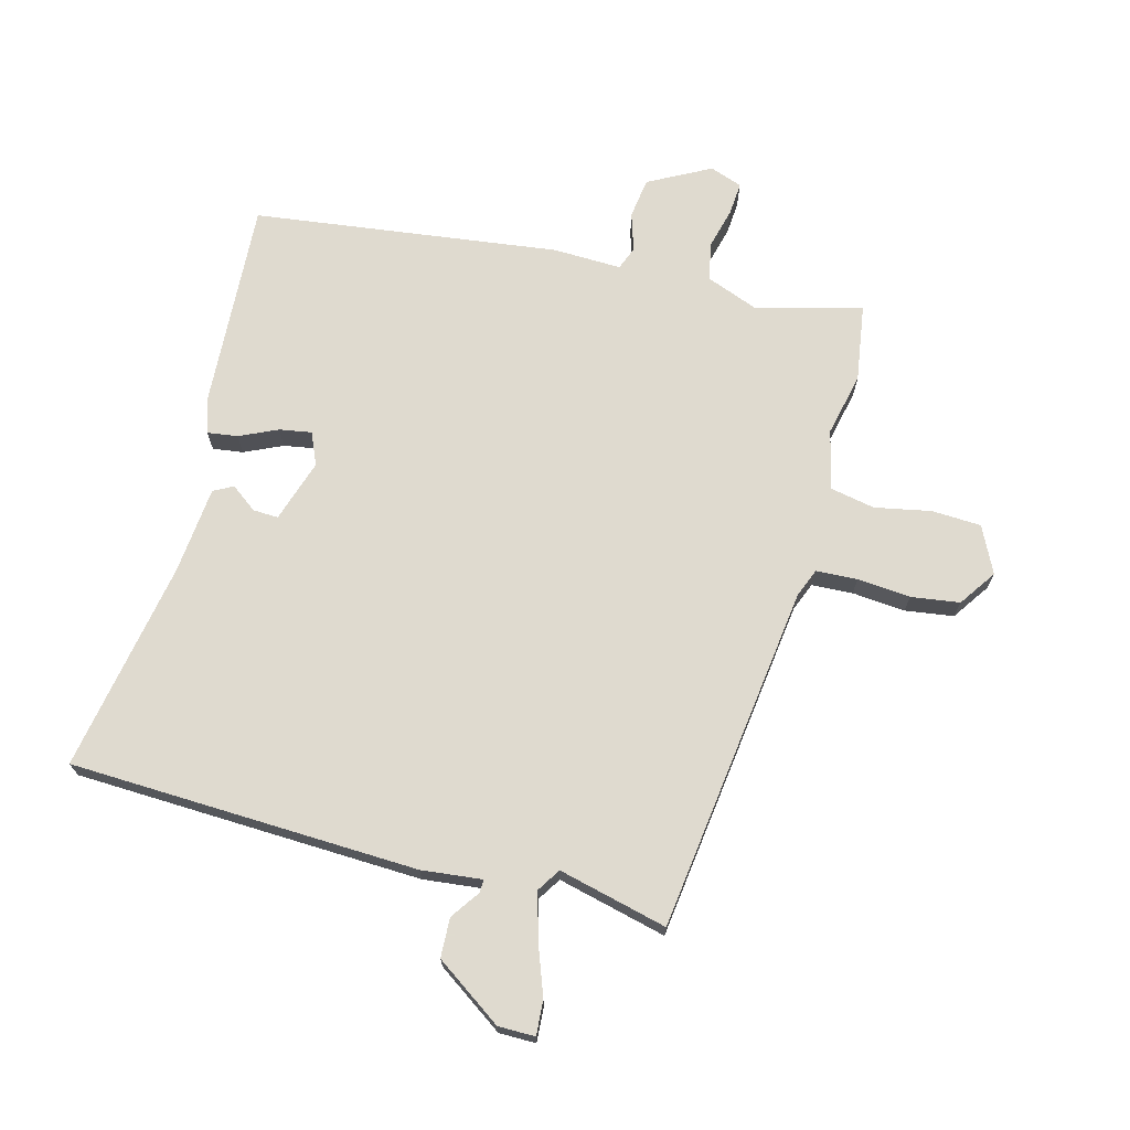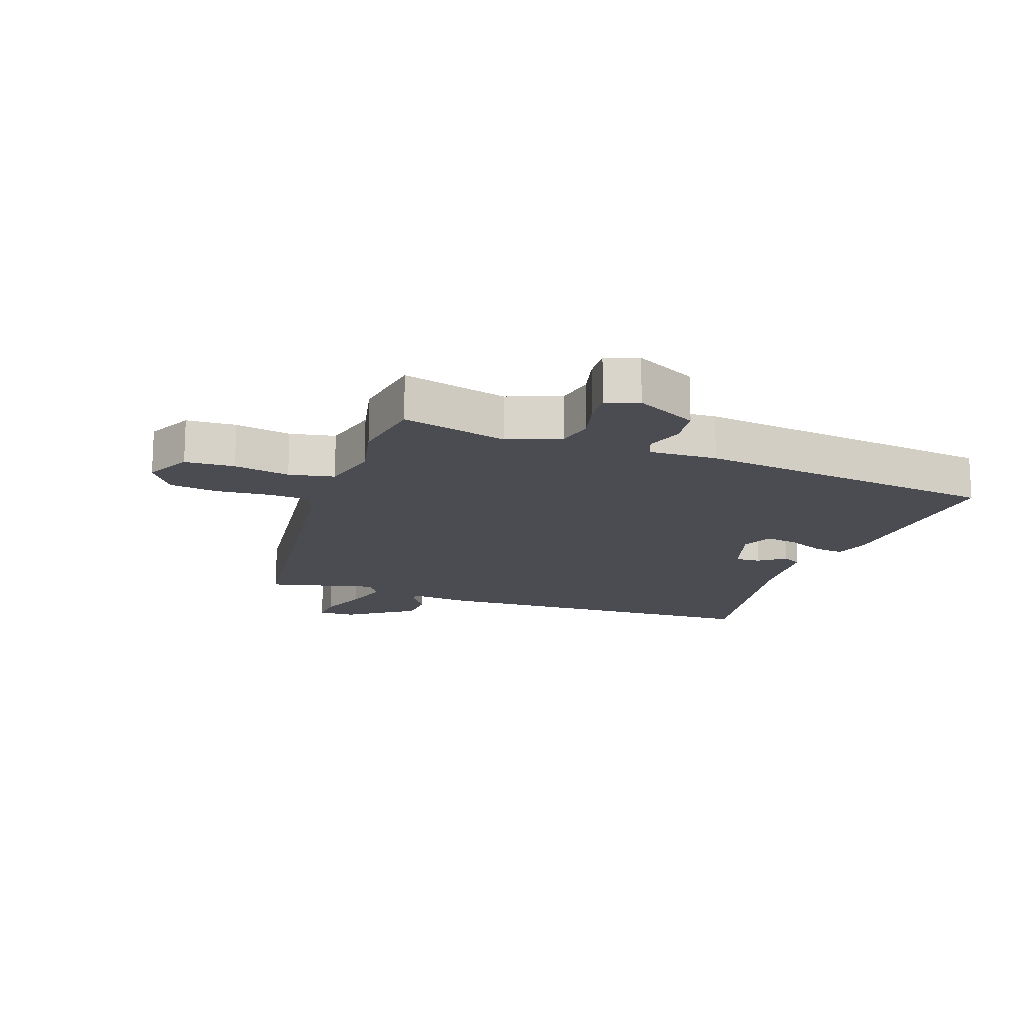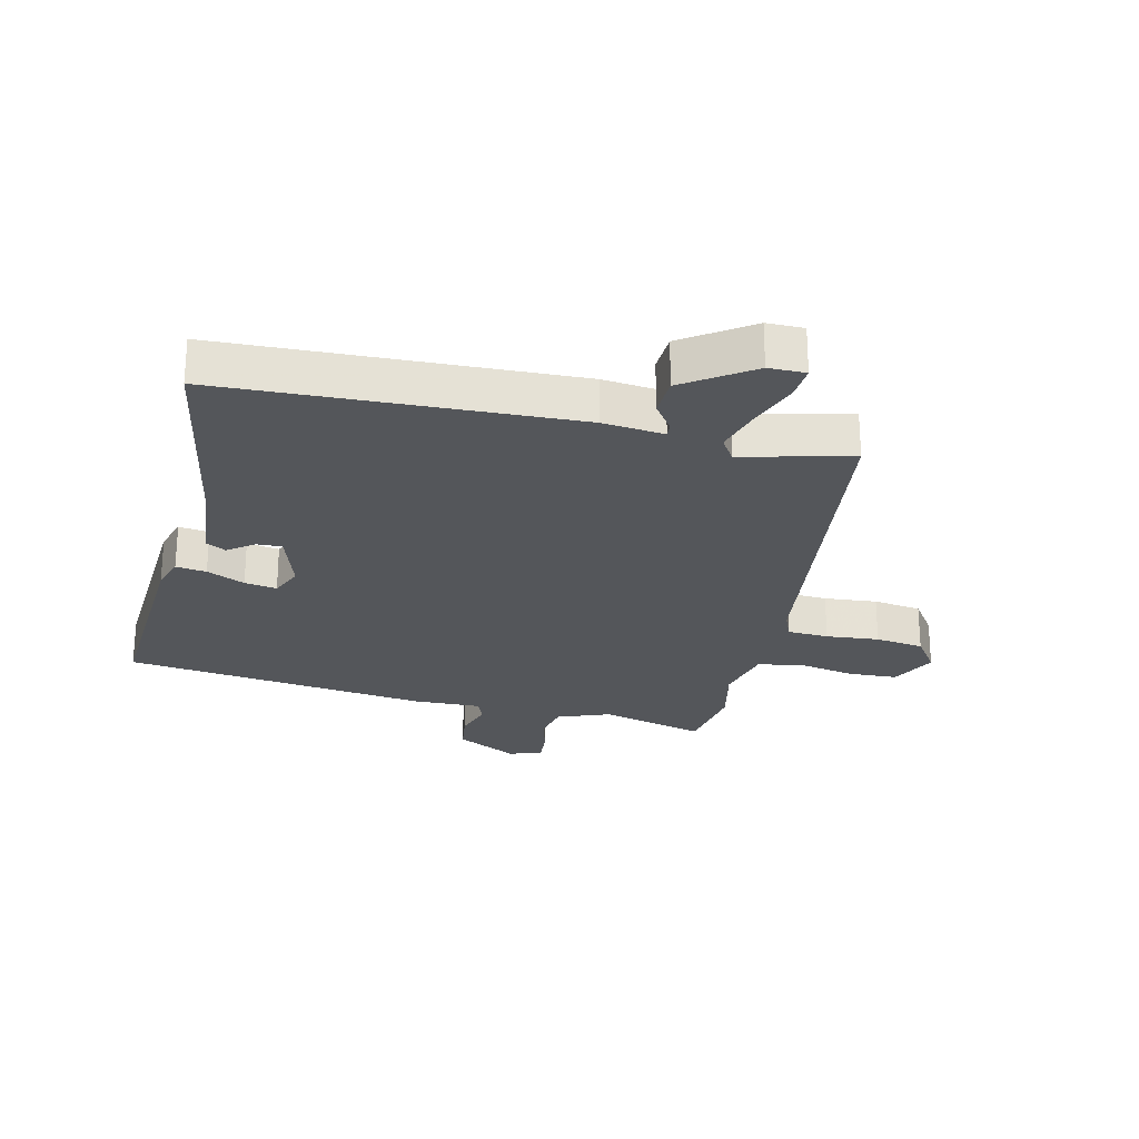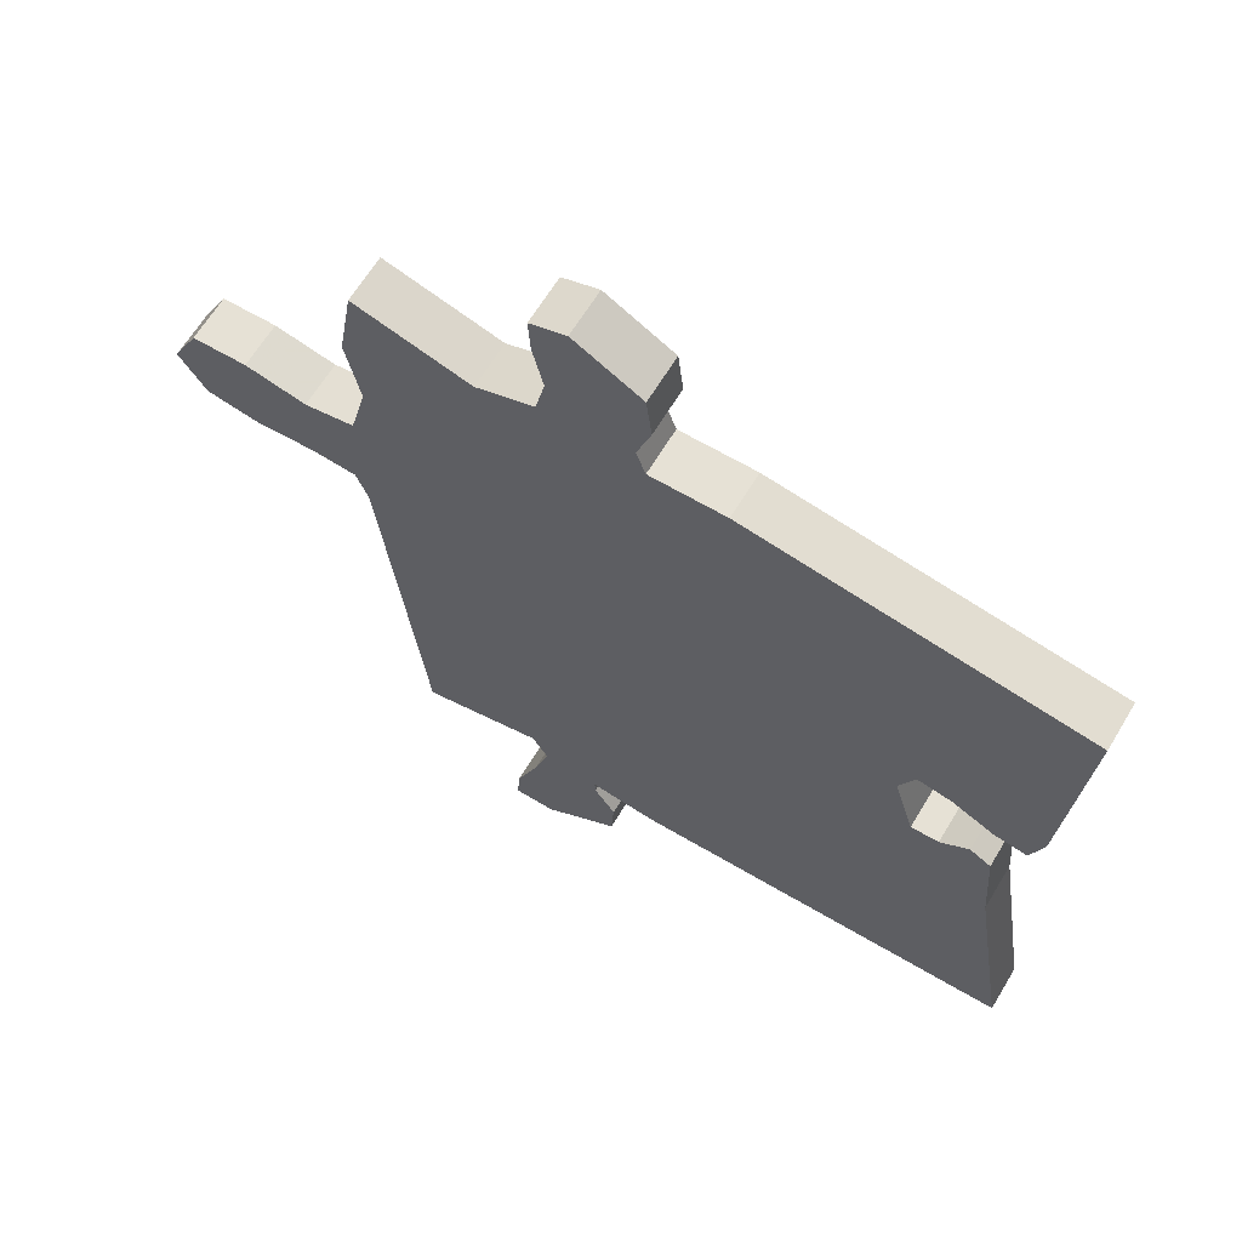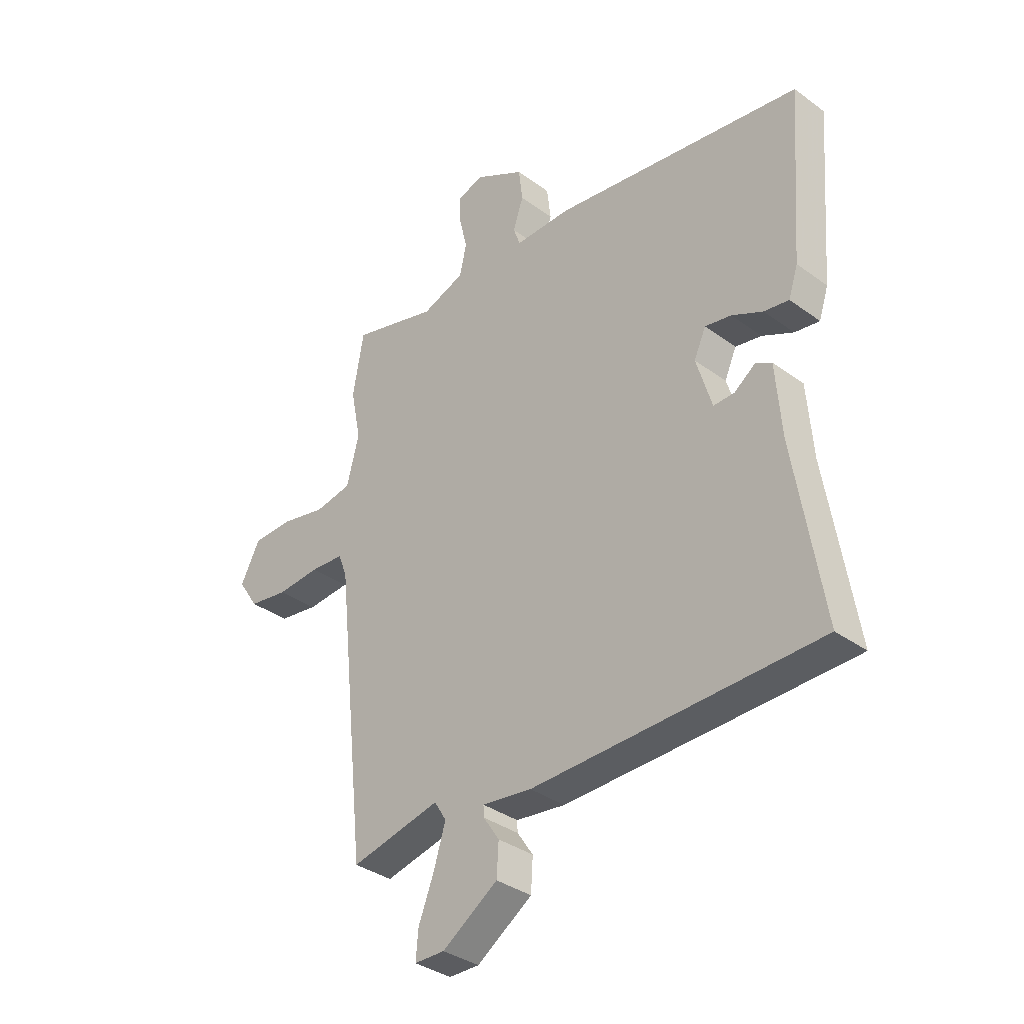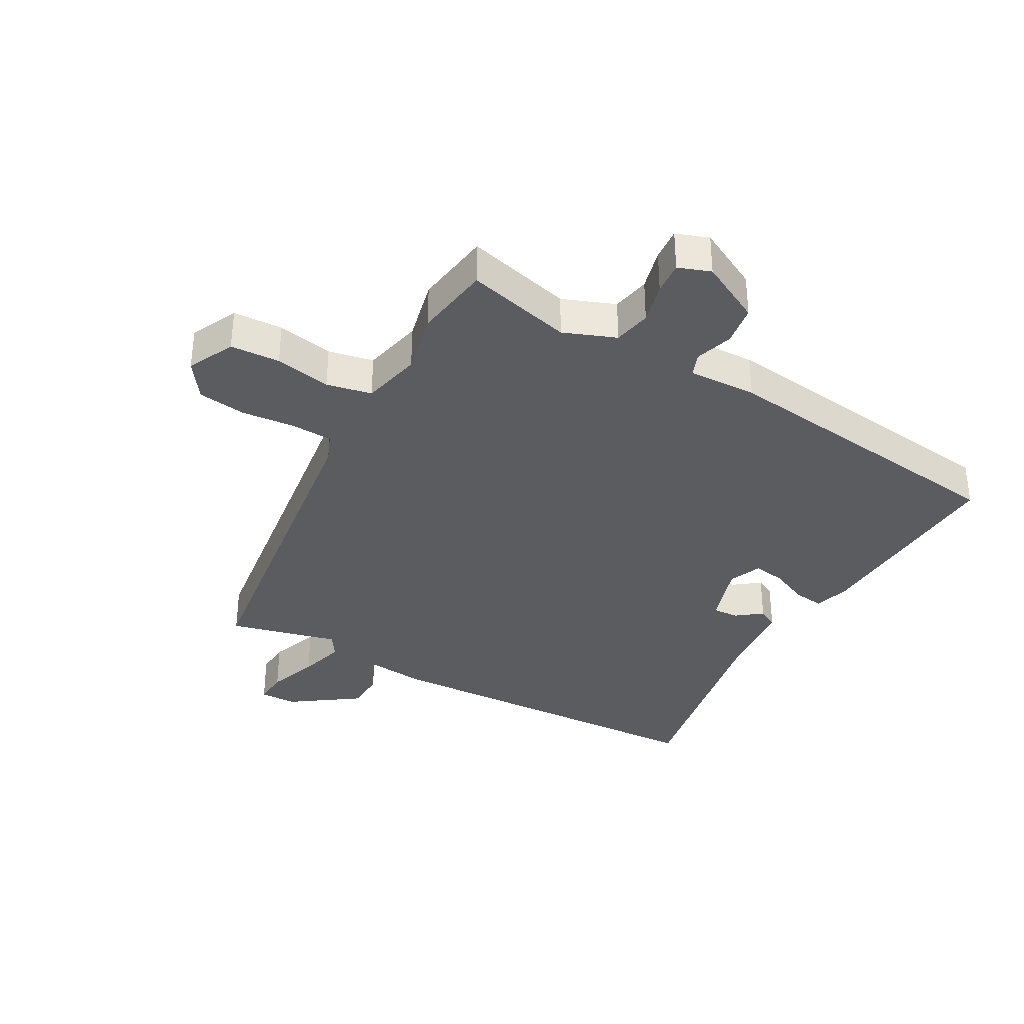
<metadata>
{"format":"obj","ext":"obj","renderer":"f3d","projection":"perspective","resolution":1024,"background":"white","views":[{"elev":70.6,"azim":-164.0,"up":"+Y"},{"elev":-15.5,"azim":-18.3,"up":"+Y"},{"elev":-25.2,"azim":167.9,"up":"+Y"},{"elev":64.7,"azim":31.1,"up":"+Z"},{"elev":-35.3,"azim":46.0,"up":"+Z"},{"elev":-35.3,"azim":-27.7,"up":"+Y"}]}
</metadata>
<code>
v 0.542 0.07 0.468
v 0.515 0.07 0.124
v 0.496 0.07 0.066
v 0.446 0.07 0.074
v 0.384 0.07 0.104
v 0.331 0.07 0.114
v 0.307 0.07 0.061
v 0.338 0.07 -0.043
v 0.38 0.07 -0.042
v 0.423 0.07 -0.011
v 0.455 0.07 -0.029
v 0.466 0.07 -0.173
v 0.522 0.07 -0.524
v -0.054 0.07 -0.534
v -0.154 0.07 -0.521
v -0.153 0.07 -0.543
v -0.121 0.07 -0.591
v -0.125 0.07 -0.656
v -0.237 0.07 -0.73
v -0.298 0.07 -0.729
v -0.293 0.07 -0.672
v -0.261 0.07 -0.59
v -0.238 0.07 -0.514
v -0.262 0.07 -0.475
v -0.443 0.07 -0.515
v -0.505 0.07 0.061
v -0.523 0.07 0.108
v -0.591 0.07 0.113
v -0.679 0.07 0.107
v -0.759 0.07 0.12
v -0.8 0.07 0.182
v -0.761 0.07 0.258
v -0.679 0.07 0.26
v -0.587 0.07 0.24
v -0.512 0.07 0.253
v -0.487 0.07 0.351
v -0.508 0.07 0.455
v -0.486 0.07 0.582
v -0.312 0.07 0.533
v -0.225 0.07 0.564
v -0.211 0.07 0.626
v -0.227 0.07 0.695
v -0.23 0.07 0.749
v -0.176 0.07 0.767
v -0.075 0.07 0.711
v -0.067 0.07 0.644
v -0.088 0.07 0.582
v -0.074 0.07 0.543
v 0.039 0.07 0.544
v 0.542 0 0.468
v 0.515 0 0.124
v 0.496 0 0.066
v 0.446 0 0.074
v 0.384 0 0.104
v 0.331 0 0.114
v 0.307 0 0.061
v 0.338 0 -0.043
v 0.38 0 -0.042
v 0.423 0 -0.011
v 0.455 0 -0.029
v 0.466 0 -0.173
v 0.522 0 -0.524
v -0.054 0 -0.534
v -0.154 0 -0.521
v -0.153 0 -0.543
v -0.121 0 -0.591
v -0.125 0 -0.656
v -0.237 0 -0.73
v -0.298 0 -0.729
v -0.293 0 -0.672
v -0.261 0 -0.59
v -0.238 0 -0.514
v -0.262 0 -0.475
v -0.443 0 -0.515
v -0.505 0 0.061
v -0.523 0 0.108
v -0.591 0 0.113
v -0.679 0 0.107
v -0.759 0 0.12
v -0.8 0 0.182
v -0.761 0 0.258
v -0.679 0 0.26
v -0.587 0 0.24
v -0.512 0 0.253
v -0.487 0 0.351
v -0.508 0 0.455
v -0.486 0 0.582
v -0.312 0 0.533
v -0.225 0 0.564
v -0.211 0 0.626
v -0.227 0 0.695
v -0.23 0 0.749
v -0.176 0 0.767
v -0.075 0 0.711
v -0.067 0 0.644
v -0.088 0 0.582
v -0.074 0 0.543
v 0.039 0 0.544
f 48 49 1 2
f 44 45 46 47
f 44 47 48
f 41 42 43 44
f 40 41 44 48
f 39 40 48 2
f 36 37 38 39
f 35 36 39 2
f 31 32 33 34
f 28 29 30 31
f 27 28 31 34
f 24 25 26
f 23 24 26 27
f 19 20 21 22
f 19 22 23
f 16 17 18 19
f 15 16 19 23
f 12 13 14 15
f 12 15 23 27
f 9 10 11 12
f 8 9 12
f 2 3 4 5
f 2 5 6
f 35 2 6
f 34 35 6 7
f 8 12 27 34
f 7 8 34
f 51 50 98 97
f 96 95 94 93
f 97 96 93
f 93 92 91 90
f 97 93 90 89
f 51 97 89 88
f 88 87 86 85
f 51 88 85 84
f 83 82 81 80
f 80 79 78 77
f 83 80 77 76
f 75 74 73
f 76 75 73 72
f 71 70 69 68
f 72 71 68
f 68 67 66 65
f 72 68 65 64
f 64 63 62 61
f 76 72 64 61
f 61 60 59 58
f 61 58 57
f 54 53 52 51
f 55 54 51
f 55 51 84
f 56 55 84 83
f 83 76 61 57
f 83 57 56
f 1 50 51 2
f 2 51 52 3
f 3 52 53 4
f 4 53 54 5
f 5 54 55 6
f 6 55 56 7
f 7 56 57 8
f 8 57 58 9
f 9 58 59 10
f 10 59 60 11
f 11 60 61 12
f 12 61 62 13
f 13 62 63 14
f 14 63 64 15
f 15 64 65 16
f 16 65 66 17
f 17 66 67 18
f 18 67 68 19
f 19 68 69 20
f 20 69 70 21
f 21 70 71 22
f 22 71 72 23
f 23 72 73 24
f 24 73 74 25
f 25 74 75 26
f 26 75 76 27
f 27 76 77 28
f 28 77 78 29
f 29 78 79 30
f 30 79 80 31
f 31 80 81 32
f 32 81 82 33
f 33 82 83 34
f 34 83 84 35
f 35 84 85 36
f 36 85 86 37
f 37 86 87 38
f 38 87 88 39
f 39 88 89 40
f 40 89 90 41
f 41 90 91 42
f 42 91 92 43
f 43 92 93 44
f 44 93 94 45
f 45 94 95 46
f 46 95 96 47
f 47 96 97 48
f 48 97 98 49
f 49 98 50 1

</code>
